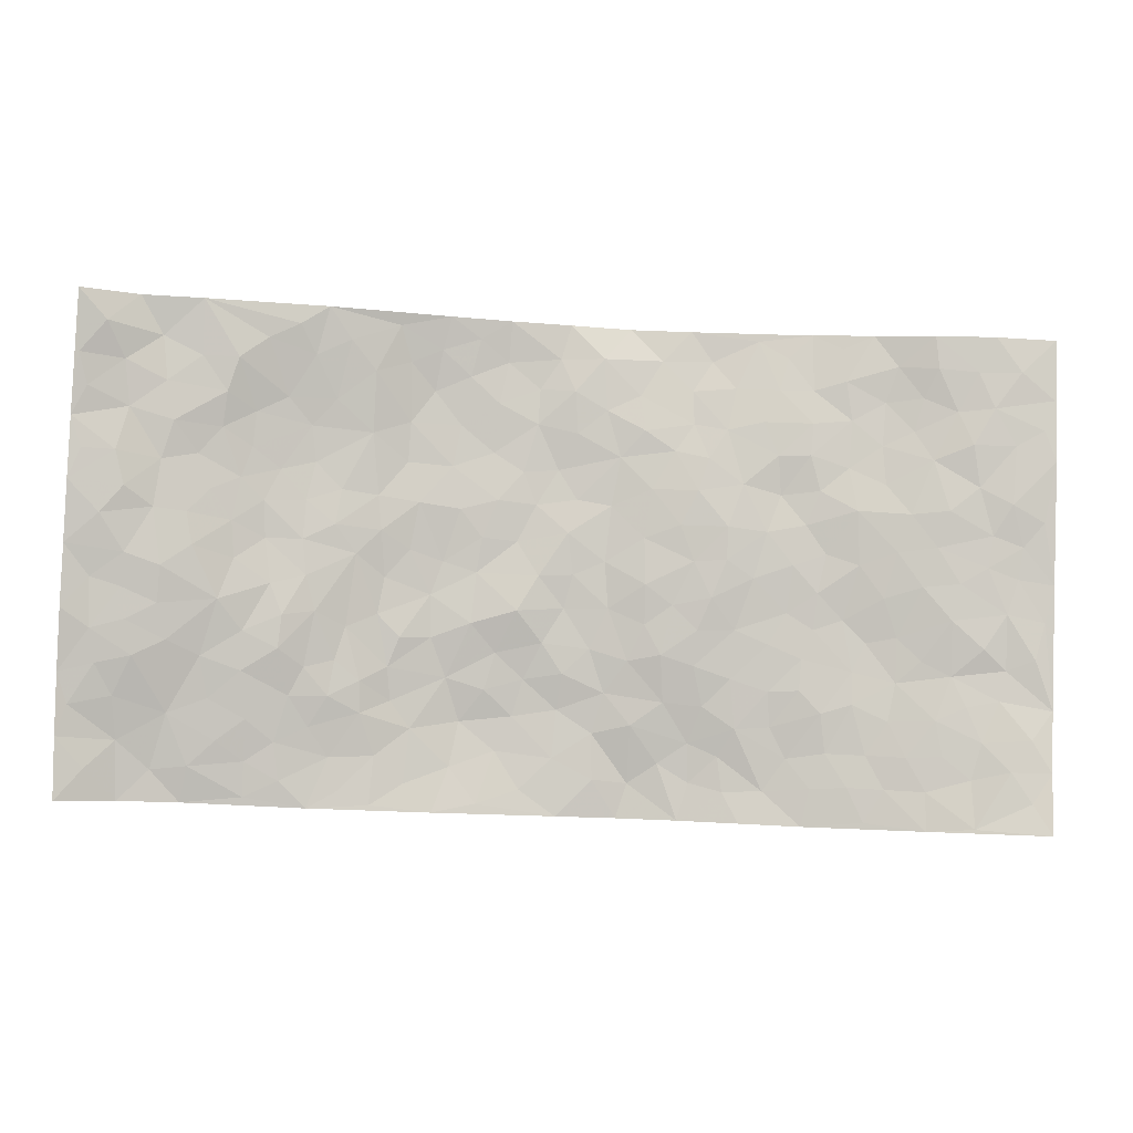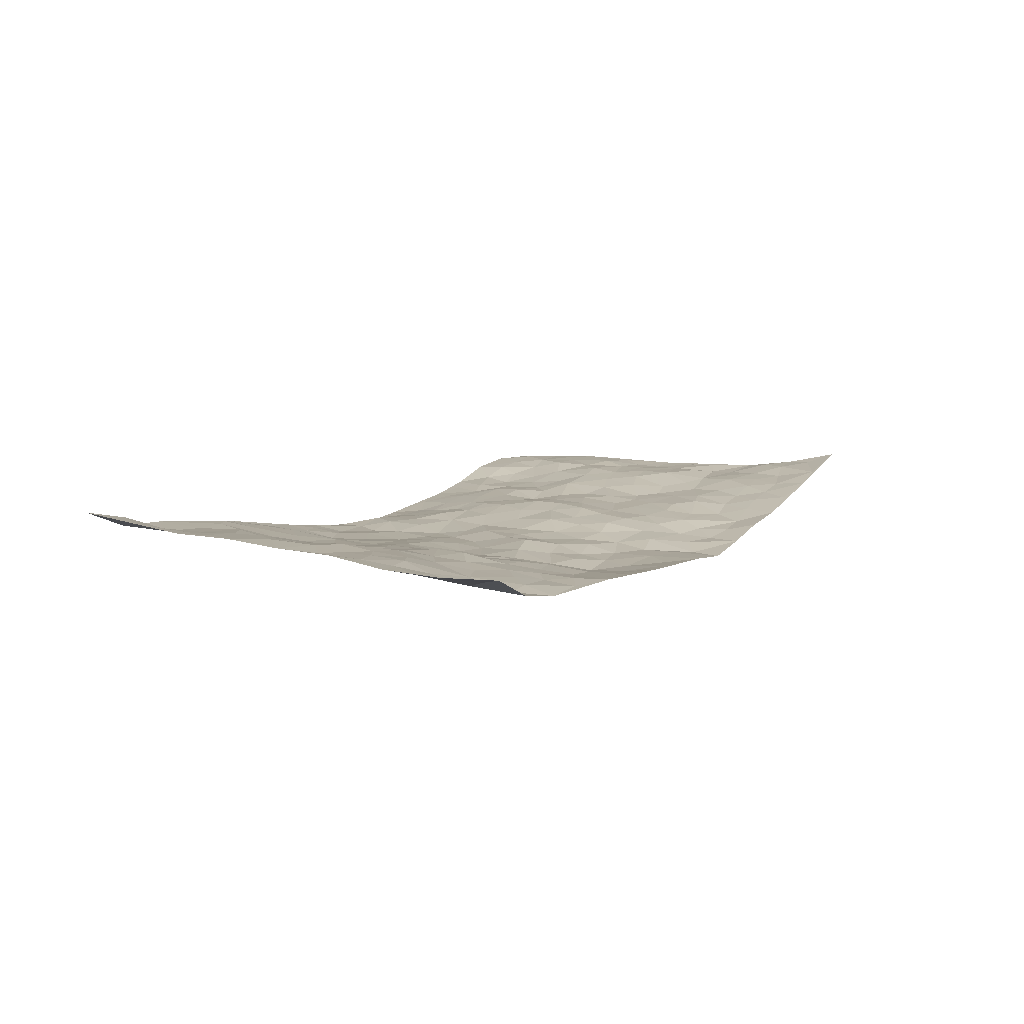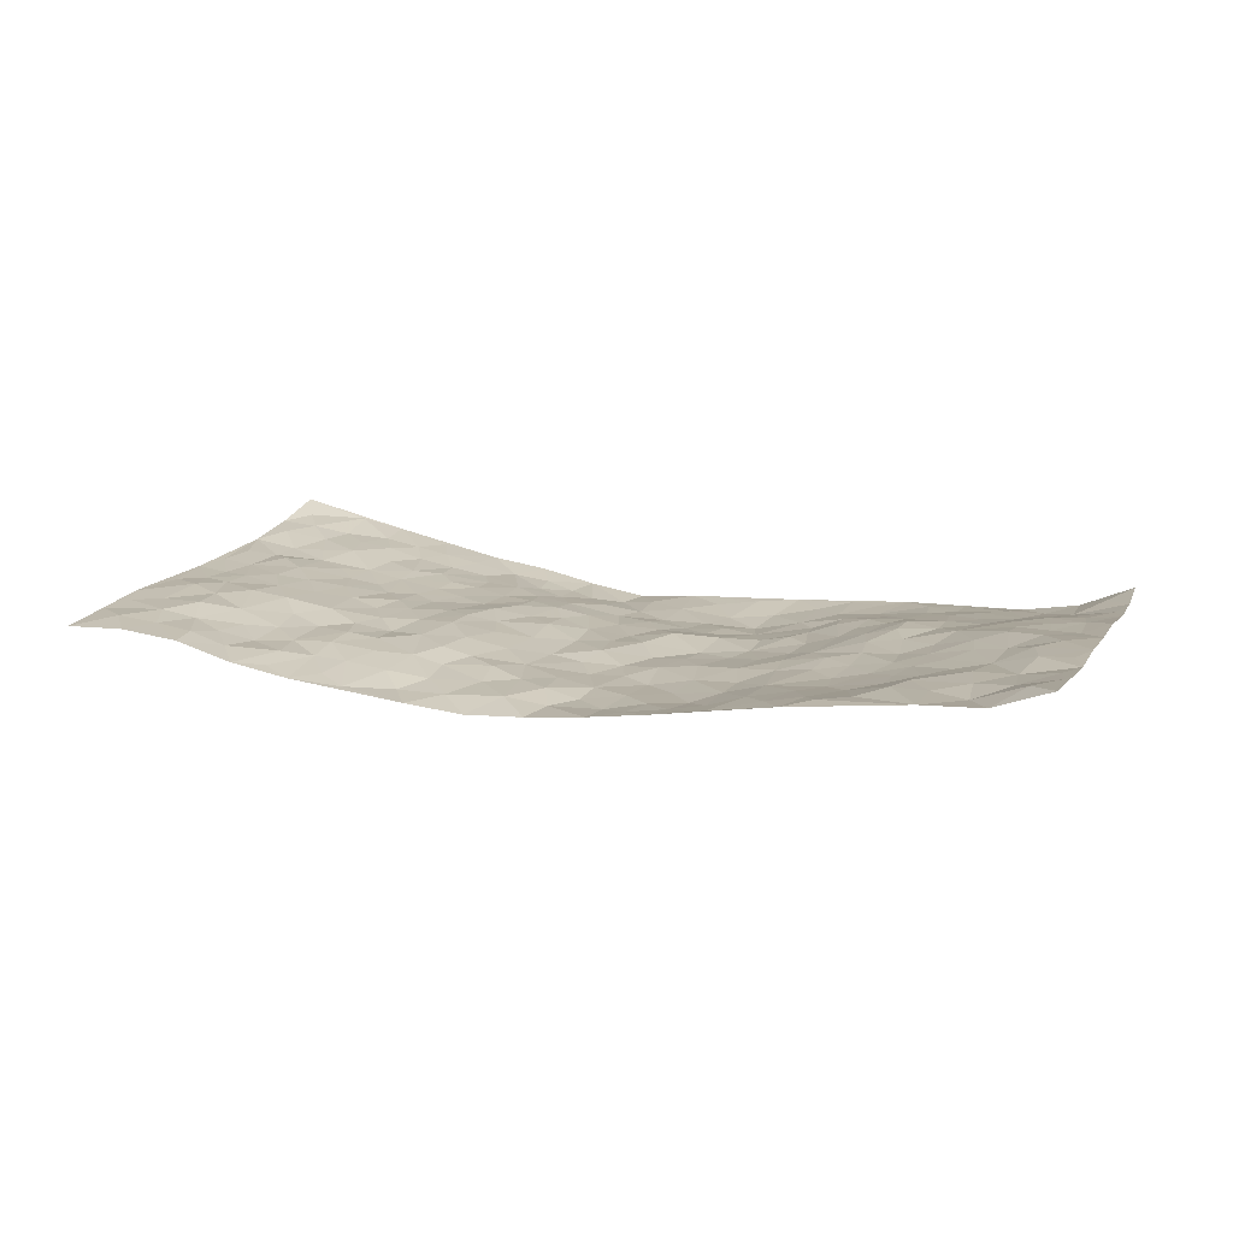
<metadata>
{"format":"obj","ext":"obj","renderer":"f3d","projection":"perspective","resolution":1024,"background":"white","views":[{"elev":-5.1,"azim":-3.6,"up":"+Y"},{"elev":8.2,"azim":-63.8,"up":"+Z"},{"elev":15.1,"azim":-161.6,"up":"+Z"}]}
</metadata>
<code>
v -1 0.04567 0.04155
v -0.96 1.039 0.1002
v 0.9428 -0.02432 0.08645
v 0.986 0.9703 0.02632
v -0.8073 0.4299 0.03956
v -0.9859 0.5444 0.06381
v -0.8704 0.3976 0.04318
v -0.02612 0.01294 -0.06401
v -0.9972 0.2955 0.04217
v -0.9364 0.3805 0.04631
v -0.7657 0.04197 -0.02753
v -1 0.1708 0.03691
v -0.7267 0.3284 0.01173
v -0.8864 0.04557 -0.006872
v -0.8565 0.3276 0.03559
v -0.5203 0.02996 -0.03358
v -0.9781 0.2328 0.03364
v -0.3166 0.1876 -0.05719
v -0.791 0.3587 0.02992
v -0.888 0.1637 0.002651
v -0.9467 0.1077 0.0237
v -0.8239 0.1066 -0.01508
v -0.697 0.1624 -0.009987
v -0.7513 0.1131 -0.01344
v -0.8941 0.2496 0.02174
v -0.9272 0.3128 0.03711
v -0.7915 0.2166 0.0007498
v -0.7121 0.2455 -0.0008319
v -0.871 0.5277 0.05452
v -0.9912 0.4196 0.05961
v -0.7221 1.031 0.05013
v -0.5552 0.2513 -0.0122
v 0.2388 0.1583 -0.05242
v -0.9748 0.7924 0.07434
v -0.3818 0.4151 -0.03716
v -0.7786 0.7888 0.04724
v -0.7928 0.8673 0.04797
v -0.5914 0.4723 0.006435
v -0.6053 0.6363 0.005337
v -0.4775 1.024 0.01967
v -0.9543 0.7296 0.07293
v -0.6673 0.595 0.01708
v -0.3912 0.777 -0.02019
v -0.5256 0.3077 -0.009727
v -0.4781 0.251 -0.0191
v -0.5175 0.19 -0.0255
v -0.453 0.6621 -0.01637
v -0.3743 0.582 -0.02696
v 0.1538 0.476 -0.0254
v -0.3556 0.2428 -0.0511
v -0.2165 0.627 -0.04017
v -0.3806 0.6518 -0.02667
v -0.3292 0.07843 -0.05367
v -0.6282 0.7419 0.01219
v -0.4156 0.218 -0.03284
v -0.8719 0.6574 0.06562
v -0.0531 0.3586 -0.05063
v 0.04217 0.3467 -0.05109
v 0.285 0.4482 -0.01046
v -0.1027 0.5631 -0.05229
v -0.1732 0.5705 -0.04611
v 0.08715 0.6351 -0.04168
v -0.6456 0.3781 0.008562
v -0.753 0.6095 0.03677
v -0.9436 0.8514 0.07683
v -0.5835 0.1597 -0.02033
v -0.3964 0.03572 -0.04322
v -0.8023 0.5031 0.04859
v -0.6384 0.2047 -0.008678
v -0.6438 0.0524 -0.02883
v -0.2732 0.02083 -0.05105
v -0.6418 0.122 -0.02212
v -0.5743 0.08384 -0.02629
v -0.4598 0.06321 -0.03947
v -0.4767 0.1305 -0.0383
v -0.8886 0.7264 0.06825
v -0.9593 0.9154 0.08632
v -0.7426 0.5442 0.03751
v 0.008214 1.005 -0.05407
v -0.8033 0.7127 0.04321
v -0.5752 0.3435 0.008204
v -0.5219 0.4888 -0.0008712
v -0.0006293 0.5798 -0.04012
v -0.06004 0.4932 -0.042
v -0.009417 0.4286 -0.05053
v -0.1476 0.1433 -0.07237
v -0.5727 0.6999 -0.001529
v -0.918 0.6035 0.06766
v -0.733 0.7259 0.02925
v -0.4653 0.3224 -0.02143
v -0.6475 0.2997 0.003556
v -0.5045 0.7159 -0.01307
v -0.1841 0.5001 -0.05133
v -0.2762 0.4549 -0.0507
v -0.6502 0.6811 0.01456
v -0.03304 0.1285 -0.06502
v -0.4239 0.5341 -0.01972
v -0.3615 0.3098 -0.04289
v -0.2515 0.5217 -0.04992
v -0.1954 0.3978 -0.04539
v -0.9799 0.6685 0.07336
v -0.7085 0.6567 0.02618
v -0.8171 0.6176 0.04701
v -0.3875 0.1333 -0.04675
v -0.5288 0.5613 -0.003046
v -0.6928 0.4397 0.02419
v -0.1462 0.3393 -0.05684
v -0.1685 0.2653 -0.06175
v -0.523 0.6396 -0.007477
v 0.1063 0.7338 -0.03739
v -0.02303 0.2256 -0.06718
v -0.09058 0.2863 -0.06387
v -0.01248 0.2971 -0.05284
v -0.4441 0.3885 -0.02406
v -0.2188 0.2025 -0.07589
v -0.6627 0.5205 0.0144
v -0.5677 0.4099 0.009701
v -0.504 0.4184 -0.004903
v -0.3176 0.5445 -0.04098
v -0.2754 0.3693 -0.05127
v -0.3676 0.4889 -0.03891
v -0.2455 0.2897 -0.0632
v -0.1038 0.423 -0.03693
v -0.6025 0.5619 0.0007794
v -0.1126 0.2125 -0.07014
v -0.2386 0.1113 -0.06748
v -0.4162 0.2817 -0.02764
v -0.9371 0.4804 0.05121
v -0.8771 0.461 0.04613
v 0.07972 0.4281 -0.04349
v 0.1892 0.2397 -0.04323
v 0.07374 0.5221 -0.04232
v 0.009334 0.496 -0.04452
v 0.1521 0.3954 -0.03338
v 0.7803 0.475 0.03093
v 0.2073 0.434 -0.02455
v 0.2491 0.312 -0.02497
v 0.1524 0.5697 -0.02992
v 0.131 0.9994 -0.063
v -0.2988 0.6392 -0.03399
v 0.4289 0.8714 -0.02118
v 0.4994 0.9862 -0.03091
v -0.2153 0.7974 -0.04681
v -0.05545 0.8737 -0.05221
v -0.3376 0.3691 -0.03848
v -0.4654 0.5918 -0.009762
v -0.09922 0.06637 -0.06525
v -0.1848 0.03839 -0.05751
v 0.09604 0.008812 -0.07614
v 0.01515 0.8678 -0.03786
v -0.01887 0.7085 -0.05287
v 0.4011 0.1902 -0.02523
v 0.3236 0.286 -0.02584
v 0.582 0.5133 0.00514
v 0.5167 0.5363 -0.006753
v 0.433 0.1274 -0.02641
v 0.5017 0.2169 -0.006423
v 0.399 0.3552 -0.01705
v 0.01849 0.6482 -0.04796
v -0.06387 0.6376 -0.05149
v -0.1493 0.7431 -0.05272
v -0.08954 0.7041 -0.0507
v -0.06032 0.8012 -0.04876
v -0.1413 0.6459 -0.04466
v 0.01993 0.7822 -0.04165
v 0.254 0.9947 -0.05392
v -0.01328 0.9346 -0.05067
v -0.2678 0.865 -0.04074
v -0.1958 0.8953 -0.0404
v -0.3165 0.8013 -0.0343
v -0.2347 1.014 -0.02194
v -0.2322 0.7133 -0.04326
v -0.3218 0.7206 -0.0375
v -0.1384 0.8425 -0.04546
v -0.1132 1.01 -0.04015
v 0.216 0.7459 -0.02681
v 0.1686 0.6689 -0.0276
v 0.3193 0.5913 -0.006066
v 0.2514 0.5214 -0.01679
v 0.2608 0.6646 -0.01317
v 0.4233 0.7364 -0.01037
v 0.3518 0.6779 -0.01247
v 0.2835 0.731 -0.01638
v 0.07381 0.935 -0.04039
v 0.0794 0.8288 -0.03769
v 0.1478 0.8603 -0.04006
v 0.254 0.8704 -0.0407
v 0.3221 0.7893 -0.02147
v 0.2247 0.5952 -0.01749
v -0.8727 0.906 0.06362
v -0.6763 0.848 0.03795
v -0.8646 0.8136 0.0561
v -0.8453 1.035 0.0572
v -0.9058 0.9783 0.08657
v -0.8016 0.9567 0.04462
v -0.7248 0.9185 0.04293
v -0.5963 0.958 0.03146
v -0.6532 0.9161 0.0431
v -0.6858 0.7786 0.02775
v -0.5581 0.8433 0.005833
v -0.6203 0.8122 0.01529
v -0.5039 0.9273 0.01311
v -0.3859 0.8999 -0.006735
v -0.5345 0.9869 0.02825
v -0.4627 0.8414 -0.004877
v -0.4341 0.9597 0.007194
v -0.3364 0.9932 -0.01018
v -0.5124 0.7884 -0.007555
v -0.3157 0.9213 -0.02399
v -0.2527 0.9479 -0.02956
v 0.1556 0.7877 -0.02895
v 0.2555 0.8018 -0.03265
v 0.194 0.9329 -0.04874
v 0.3947 0.8052 -0.01596
v 0.3413 0.8752 -0.03092
v 0.3902 0.974 -0.04054
v 0.2956 0.9321 -0.04925
v 0.449 0.9379 -0.02978
v 0.3699 0.4875 -0.0112
v 0.3162 0.5249 -0.007369
v 0.4774 0.5948 -0.009021
v 0.4281 0.6566 -0.01832
v 0.3986 0.5813 -0.00996
v 0.3316 0.1863 -0.03066
v 0.4654 0.3258 -0.0125
v 0.45 0.514 -0.007962
v 0.3326 0.3843 -0.02041
v -0.1194 0.9266 -0.04958
v -0.1761 0.9718 -0.03533
v 0.2982 0.1315 -0.04563
v 0.5819 0.0008962 0.007519
v 0.1842 0.3342 -0.02854
v 0.2564 0.383 -0.01798
v 0.5635 0.2347 1.069e-05
v 0.7409 0.9788 0.02048
v 0.9593 0.221 0.0411
v 0.4941 0.8017 -0.007072
v 0.7062 0.4687 0.02354
v 0.4877 0.7365 -0.00355
v 0.9695 0.4723 0.03474
v 0.6512 0.2775 0.004795
v 0.4983 0.458 -0.006582
v 0.7603 0.2901 0.02178
v 0.549 0.4037 -0.008367
v 0.4606 -0.007562 -0.01705
v 0.07142 0.2588 -0.05685
v 0.4791 0.06717 -0.01431
v 0.1179 0.3229 -0.04292
v 0.3979 0.2604 -0.01983
v 0.8545 0.2406 0.0312
v 0.6294 0.4464 0.01004
v 0.5512 0.06981 0.0006201
v 0.4367 0.4182 -0.01542
v 0.5932 0.3577 -0.004785
v 0.267 0.2313 -0.03615
v 0.4594 0.2628 -0.01086
v 0.2404 0.07952 -0.0579
v 0.3378 -0.001451 -0.0327
v 0.2172 0.004215 -0.05702
v 0.1784 0.1181 -0.06162
v 0.04719 0.1781 -0.06589
v 0.124 0.1943 -0.05213
v 0.5887 0.1337 0.002336
v 0.762 0.4014 0.03153
v 0.7258 0.2025 0.02715
v 0.6237 0.06581 0.01243
v 0.6547 0.368 0.007002
v 0.7013 0.3206 0.01478
v 0.8696 0.301 0.02824
v 0.7367 0.5478 0.02757
v 0.6667 0.1293 0.02068
v 0.7381 0.1308 0.02974
v 0.8249 0.3437 0.03467
v 0.9269 0.3222 0.03934
v 0.8737 0.4135 0.03171
v 0.565 0.2999 -0.004363
v 0.7932 0.08435 0.03619
v 0.3068 0.06114 -0.04461
v 0.386 0.0628 -0.03498
v 0.04798 0.08613 -0.06595
v 0.1192 0.07843 -0.07548
v 0.9777 0.7218 0.0402
v 0.7039 0.06124 0.02587
v 0.634 0.2003 0.007922
v 0.9486 0.397 0.03526
v 0.8975 0.4838 0.02981
v 0.7879 0.229 0.03007
v 0.5098 0.1375 -0.0111
v 0.7021 -0.01633 0.0326
v 0.4895 0.3844 -0.01156
v 0.909 0.03759 0.06356
v 0.951 0.09783 0.05858
v 0.8162 0.1581 0.03712
v 0.8707 0.1001 0.05251
v 0.7963 -0.01199 0.05227
v 0.9137 0.1622 0.05065
v 0.6571 0.5392 0.01766
v 0.6858 0.6154 0.02259
v 0.5793 0.623 0.009481
v 0.8227 0.6689 0.03303
v 0.6332 0.7558 -0.001135
v 0.952 0.5977 0.0369
v 0.7616 0.6215 0.03334
v 0.8482 0.5715 0.03204
v 0.7324 0.7249 0.02103
v 0.8368 0.5069 0.03215
v 0.9091 0.5484 0.03176
v 0.8877 0.6342 0.04048
v 0.6378 0.6765 0.006509
v 0.5649 0.711 -0.005443
v 0.5063 0.664 -0.005397
v 0.8559 0.829 0.03648
v 0.7169 0.8525 0.009602
v 0.8112 0.7548 0.037
v 0.8976 0.7528 0.0365
v 0.7837 0.8231 0.02278
v 0.9789 0.8462 0.03344
v 0.697 0.7844 0.006607
v 0.9557 0.7842 0.03721
v 0.7465 0.9117 0.02186
v 0.8628 0.9748 0.03215
v 0.6211 0.9834 -0.01114
v 0.8255 0.9034 0.02995
v 0.9121 0.9027 0.03773
v 0.6684 0.9178 0.0006032
v 0.5628 0.8883 -0.008533
v 0.4974 0.8702 -0.01779
v 0.5593 0.9562 -0.01853
v 0.5736 0.8084 -0.008984
v 0.6419 0.8447 -0.006737
f 29 6 128
f 12 21 20
f 26 10 9
f 55 45 46
f 27 19 15
f 26 9 17
f 101 6 88
f 12 1 21
f 7 15 19
f 125 86 96
f 84 123 85
f 129 29 128
f 25 27 15
f 12 20 17
f 73 75 66
f 22 14 11
f 26 17 25
f 9 12 17
f 25 15 26
f 5 129 7
f 52 146 48
f 55 18 50
f 7 19 5
f 20 27 25
f 124 82 105
f 41 76 34
f 20 14 22
f 14 20 21
f 14 21 1
f 24 22 11
f 24 27 22
f 72 66 69
f 69 32 91
f 70 24 11
f 24 23 27
f 17 20 25
f 27 20 22
f 10 15 7
f 10 26 15
f 23 28 27
f 27 13 19
f 28 23 69
f 13 27 28
f 119 121 94
f 10 7 129
f 6 30 128
f 9 10 30
f 36 192 80
f 80 102 89
f 118 81 44
f 64 103 78
f 115 126 86
f 45 32 46
f 91 63 13
f 129 68 29
f 95 87 54
f 95 54 199
f 202 40 204
f 82 97 105
f 29 88 6
f 18 55 104
f 148 126 71
f 38 82 124
f 50 18 122
f 117 82 38
f 5 19 106
f 82 117 118
f 80 64 102
f 127 45 55
f 194 77 190
f 98 35 114
f 39 124 105
f 127 50 98
f 106 19 13
f 66 75 46
f 39 95 42
f 63 117 38
f 95 89 102
f 101 56 76
f 51 140 99
f 18 53 126
f 62 83 132
f 45 127 90
f 112 113 57
f 103 29 68
f 130 85 58
f 109 39 105
f 35 94 121
f 113 246 58
f 151 165 163
f 120 100 94
f 114 127 98
f 192 190 65
f 95 39 87
f 36 191 37
f 67 104 74
f 56 101 88
f 13 63 106
f 192 34 76
f 268 241 243
f 108 115 125
f 93 84 60
f 133 84 85
f 156 288 157
f 101 76 41
f 80 103 64
f 105 97 146
f 99 61 51
f 92 109 47
f 125 96 111
f 158 227 153
f 75 104 55
f 69 66 32
f 81 91 32
f 106 78 68
f 42 64 78
f 77 34 65
f 24 70 72
f 75 73 16
f 16 71 67
f 2 34 77
f 13 28 91
f 103 56 88
f 56 80 76
f 72 69 23
f 11 16 70
f 16 73 70
f 16 67 74
f 115 18 126
f 24 72 23
f 73 72 70
f 16 74 75
f 72 73 66
f 32 45 44
f 84 83 60
f 66 46 32
f 78 106 116
f 117 63 81
f 67 53 104
f 103 68 78
f 69 91 28
f 36 80 89
f 106 38 116
f 106 68 5
f 81 118 117
f 62 132 138
f 32 44 81
f 53 67 71
f 57 58 85
f 123 100 107
f 93 60 61
f 33 230 224
f 8 96 147
f 132 133 130
f 140 48 119
f 93 100 123
f 122 98 50
f 164 60 160
f 53 71 126
f 125 112 108
f 193 194 195
f 75 55 46
f 63 91 81
f 56 103 80
f 196 198 31
f 18 104 53
f 121 48 97
f 38 106 63
f 118 97 82
f 97 35 121
f 51 172 140
f 130 134 49
f 87 39 109
f 288 252 263
f 97 114 35
f 47 43 92
f 57 113 58
f 248 130 58
f 34 101 41
f 114 90 127
f 116 124 42
f 145 94 35
f 118 114 97
f 167 79 175
f 98 145 35
f 85 123 57
f 43 47 52
f 199 36 89
f 42 78 116
f 159 83 62
f 88 29 103
f 74 104 75
f 118 44 90
f 173 140 172
f 42 95 102
f 190 192 37
f 65 190 77
f 89 95 199
f 125 111 112
f 92 87 109
f 18 115 122
f 177 180 176
f 112 57 107
f 109 105 146
f 93 94 100
f 285 286 275
f 96 86 147
f 137 232 131
f 57 123 107
f 87 92 208
f 49 134 136
f 132 130 49
f 161 164 162
f 50 127 55
f 122 108 107
f 122 107 100
f 48 140 52
f 118 90 114
f 99 119 94
f 123 84 93
f 36 37 192
f 48 121 119
f 120 122 100
f 39 42 124
f 38 124 116
f 248 58 246
f 44 45 90
f 98 122 120
f 146 52 47
f 94 93 99
f 168 209 170
f 212 183 188
f 202 197 200
f 42 102 64
f 107 108 112
f 99 93 61
f 8 280 96
f 112 111 113
f 125 115 86
f 115 108 122
f 128 30 10
f 5 68 129
f 10 129 128
f 132 49 138
f 83 84 133
f 130 133 85
f 83 133 132
f 248 134 130
f 156 152 224
f 151 110 165
f 212 186 211
f 153 224 249
f 254 251 244
f 246 261 262
f 225 158 249
f 49 136 179
f 185 184 150
f 214 188 181
f 181 188 182
f 161 163 174
f 143 170 172
f 110 211 185
f 184 79 167
f 174 228 169
f 62 110 159
f 163 150 144
f 210 169 229
f 170 143 168
f 176 211 110
f 98 120 145
f 94 145 120
f 48 146 97
f 109 146 47
f 148 86 126
f 147 86 148
f 71 8 148
f 8 147 148
f 244 276 254
f 232 136 134
f 174 143 161
f 60 83 160
f 163 162 151
f 159 160 83
f 261 281 262
f 259 281 149
f 219 220 59
f 246 113 111
f 33 255 131
f 157 256 152
f 137 255 153
f 230 278 279
f 262 260 33
f 154 155 242
f 131 255 137
f 248 131 232
f 281 280 149
f 259 258 278
f 220 179 59
f 159 151 160
f 162 160 151
f 164 61 60
f 228 174 144
f 144 174 163
f 159 110 151
f 161 172 164
f 186 184 185
f 161 162 163
f 61 164 51
f 160 162 164
f 187 217 213
f 150 163 165
f 205 202 200
f 79 184 139
f 170 43 173
f 174 169 143
f 161 143 172
f 167 144 150
f 176 180 183
f 172 170 173
f 223 226 221
f 185 150 165
f 99 140 119
f 207 206 203
f 172 51 164
f 43 52 173
f 173 52 140
f 167 175 228
f 228 229 169
f 210 168 169
f 177 110 62
f 189 138 179
f 62 138 177
f 136 232 233
f 181 182 222
f 150 184 167
f 178 180 189
f 49 179 138
f 177 138 189
f 180 178 182
f 178 179 220
f 307 308 304
f 222 223 221
f 215 187 188
f 176 183 212
f 187 213 186
f 214 215 188
f 185 211 186
f 237 181 239
f 182 188 183
f 110 185 165
f 216 215 141
f 211 176 212
f 182 183 180
f 176 110 177
f 213 184 186
f 178 189 179
f 177 189 180
f 195 190 37
f 197 198 200
f 195 194 190
f 34 192 65
f 80 192 76
f 37 196 195
f 194 2 77
f 193 2 194
f 196 37 191
f 31 193 195
f 198 196 191
f 31 195 196
f 199 201 191
f 197 204 31
f 198 191 201
f 31 198 197
f 201 199 54
f 36 199 191
f 54 208 201
f 208 43 205
f 208 54 87
f 198 201 200
f 206 205 203
f 43 170 203
f 210 207 209
f 40 202 206
f 31 204 40
f 197 202 204
f 208 205 200
f 43 203 205
f 205 206 202
f 203 209 207
f 171 40 207
f 40 206 207
f 208 200 201
f 43 208 92
f 170 209 203
f 168 143 169
f 207 210 171
f 168 210 209
f 188 187 212
f 212 187 186
f 166 139 213
f 184 213 139
f 237 214 181
f 215 214 141
f 216 141 218
f 213 217 166
f 142 166 216
f 217 216 166
f 187 215 217
f 216 217 215
f 237 141 214
f 142 216 218
f 223 222 182
f 179 136 59
f 223 220 219
f 267 238 251
f 237 327 141
f 223 182 178
f 158 290 253
f 220 223 178
f 59 233 227
f 233 59 136
f 248 246 131
f 153 249 158
f 251 254 267
f 223 219 226
f 111 261 246
f 297 251 238
f 276 256 157
f 167 228 144
f 229 228 175
f 175 171 229
f 229 171 210
f 260 257 33
f 265 271 272
f 266 289 283
f 269 243 250
f 249 224 152
f 266 283 271
f 227 233 137
f 253 227 158
f 325 313 320
f 135 264 275
f 310 329 239
f 270 298 297
f 249 256 225
f 275 273 269
f 311 222 221
f 155 154 299
f 234 276 157
f 310 311 299
f 222 239 181
f 221 226 155
f 266 263 252
f 242 290 244
f 264 273 275
f 273 264 243
f 242 244 154
f 276 290 225
f 288 234 157
f 240 282 302
f 275 286 306
f 225 290 158
f 234 263 284
f 241 254 276
f 233 232 137
f 137 153 227
f 264 135 238
f 244 251 154
f 260 259 257
f 227 253 219
f 33 224 255
f 154 297 299
f 240 302 307
f 297 154 251
f 264 268 243
f 253 226 219
f 271 284 263
f 277 294 293
f 290 242 253
f 241 234 284
f 59 227 219
f 242 155 226
f 252 245 231
f 157 152 156
f 257 230 33
f 152 256 249
f 278 230 257
f 262 33 131
f 224 153 255
f 259 278 257
f 134 248 232
f 230 279 224
f 96 261 111
f 261 96 280
f 280 281 261
f 246 262 131
f 252 247 245
f 268 267 241
f 283 277 272
f 288 247 252
f 275 274 285
f 295 291 294
f 267 268 264
f 263 234 288
f 309 310 299
f 290 276 244
f 283 272 271
f 267 254 241
f 265 243 241
f 236 240 285
f 297 238 270
f 303 305 298
f 241 276 234
f 221 155 299
f 272 277 293
f 250 243 287
f 286 285 240
f 284 271 265
f 271 263 266
f 295 3 291
f 225 256 276
f 241 284 265
f 289 266 231
f 3 292 291
f 321 235 323
f 293 294 296
f 279 278 258
f 245 279 258
f 279 156 224
f 260 281 259
f 280 8 149
f 262 281 260
f 231 266 252
f 267 264 238
f 306 304 270
f 283 289 295
f 243 269 273
f 236 269 250
f 294 292 296
f 274 236 285
f 269 274 275
f 250 287 293
f 245 289 231
f 236 274 269
f 156 279 247
f 242 226 253
f 247 279 245
f 243 265 287
f 288 156 247
f 265 272 293
f 296 292 236
f 293 287 265
f 295 294 277
f 277 283 295
f 236 250 296
f 289 3 295
f 292 294 291
f 293 296 250
f 300 304 308
f 325 320 235
f 329 330 326
f 270 304 303
f 270 303 298
f 309 305 301
f 135 306 270
f 299 297 298
f 298 309 299
f 238 135 270
f 300 314 305
f 303 300 305
f 304 306 307
f 300 303 304
f 282 319 315
f 322 325 235
f 275 306 135
f 307 306 286
f 240 307 286
f 308 307 302
f 302 282 308
f 308 282 315
f 305 309 298
f 310 309 301
f 310 301 329
f 310 239 311
f 222 311 239
f 299 311 221
f 319 312 315
f 312 323 316
f 301 305 318
f 305 314 316
f 300 308 315
f 316 314 312
f 312 314 315
f 315 314 300
f 323 312 324
f 316 313 318
f 282 4 317
f 330 313 325
f 4 321 324
f 235 320 323
f 282 317 319
f 312 319 317
f 326 325 322
f 316 320 313
f 316 318 305
f 142 218 327
f 327 218 141
f 316 323 320
f 324 312 317
f 4 324 317
f 321 323 324
f 318 313 330
f 328 326 322
f 326 327 329
f 329 327 237
f 326 328 327
f 322 142 328
f 327 328 142
f 329 237 239
f 301 318 330
f 326 330 325
f 330 329 301

</code>
